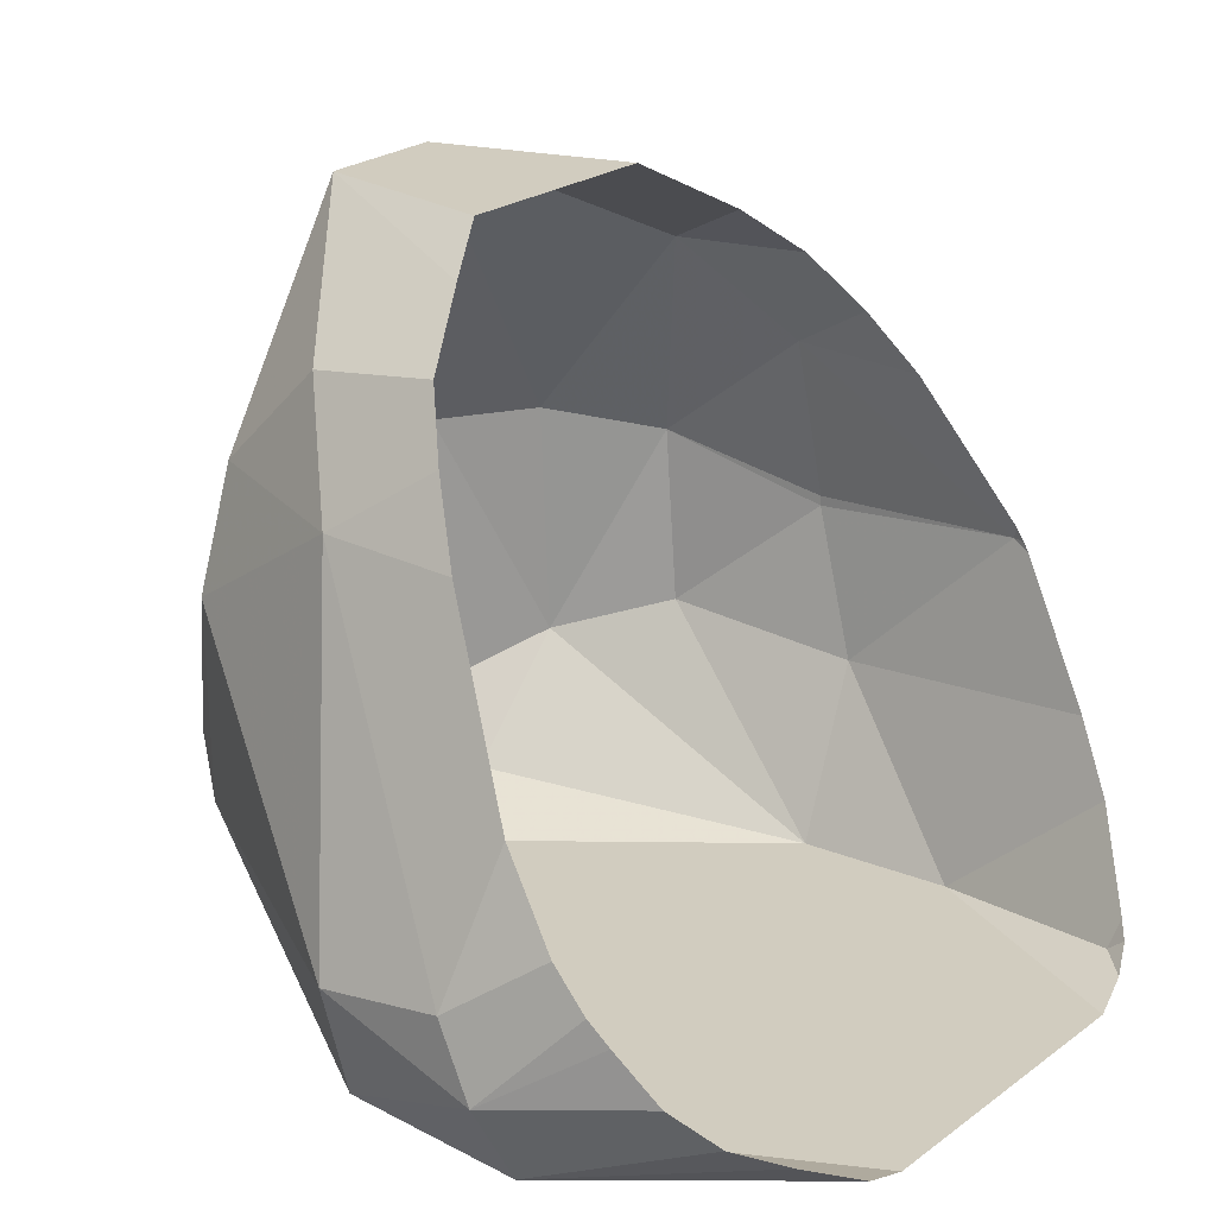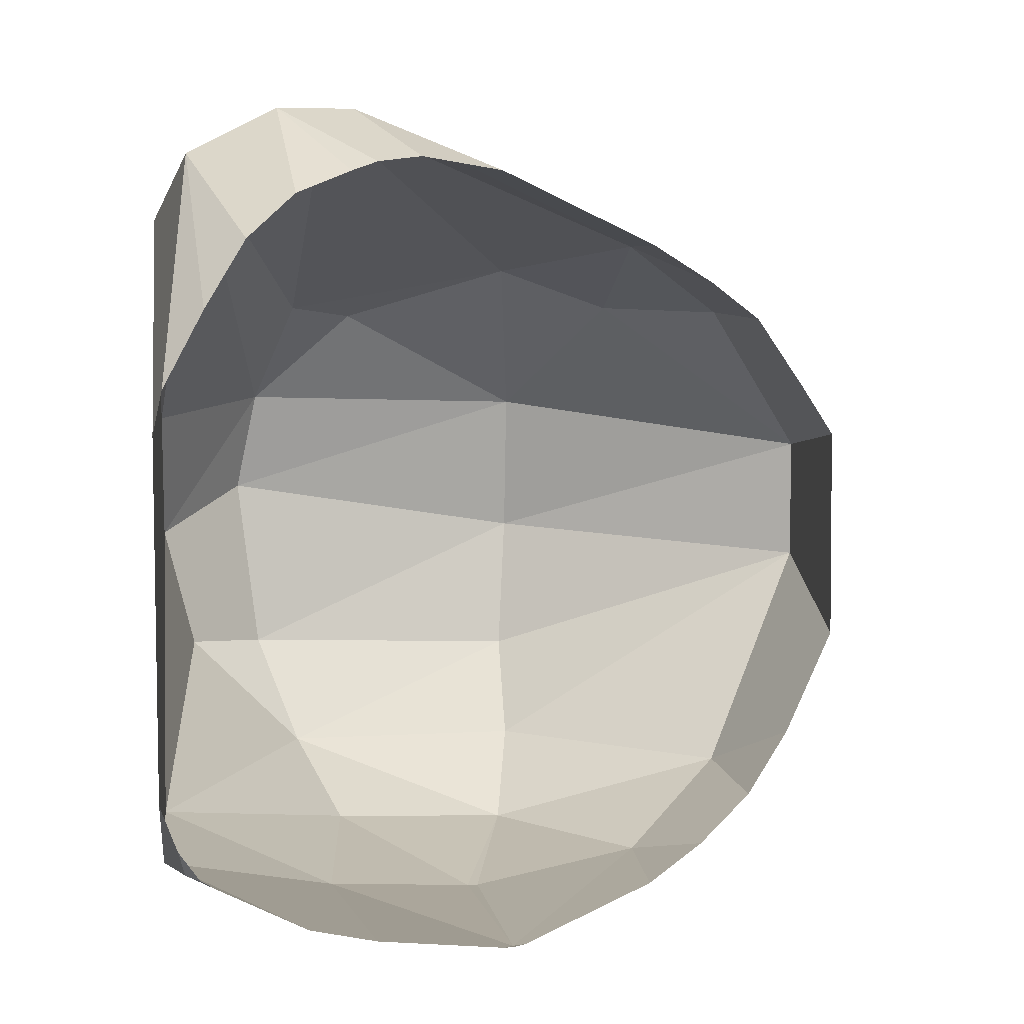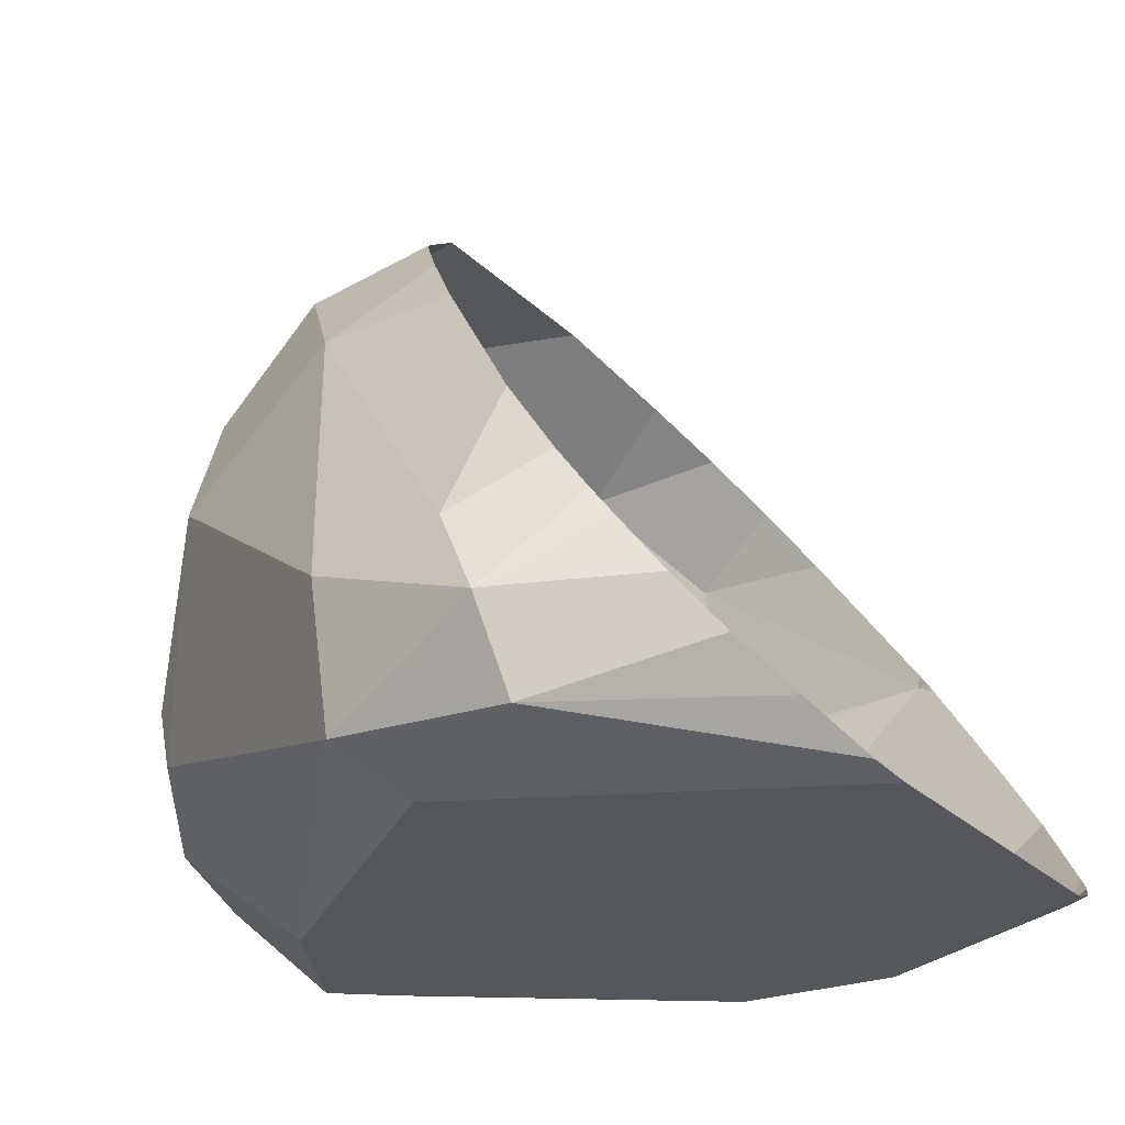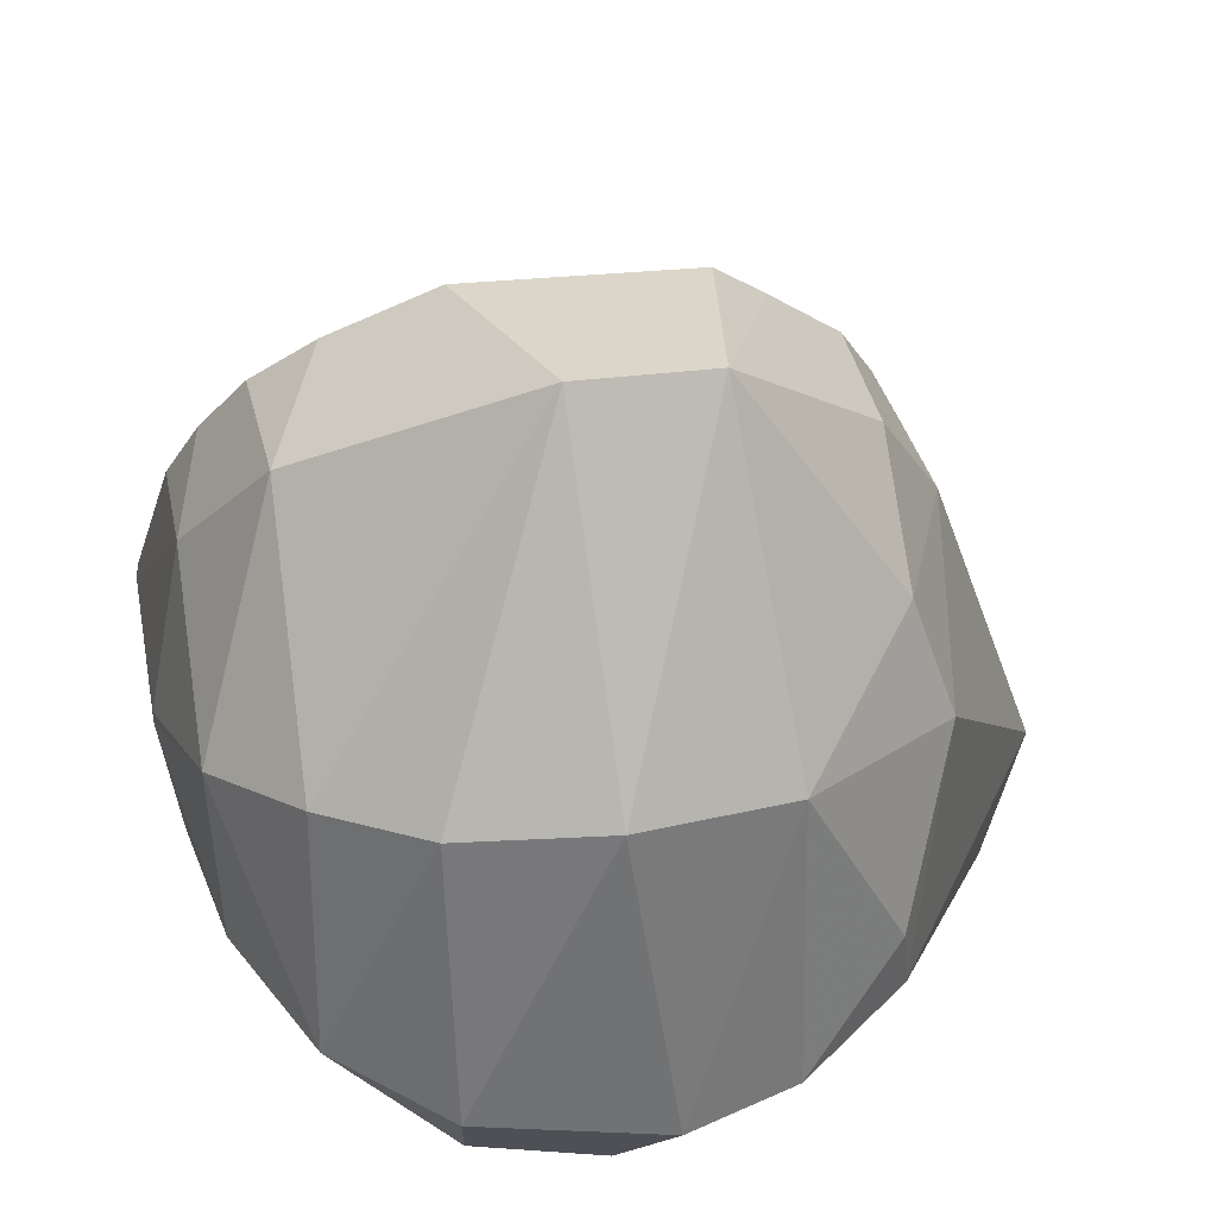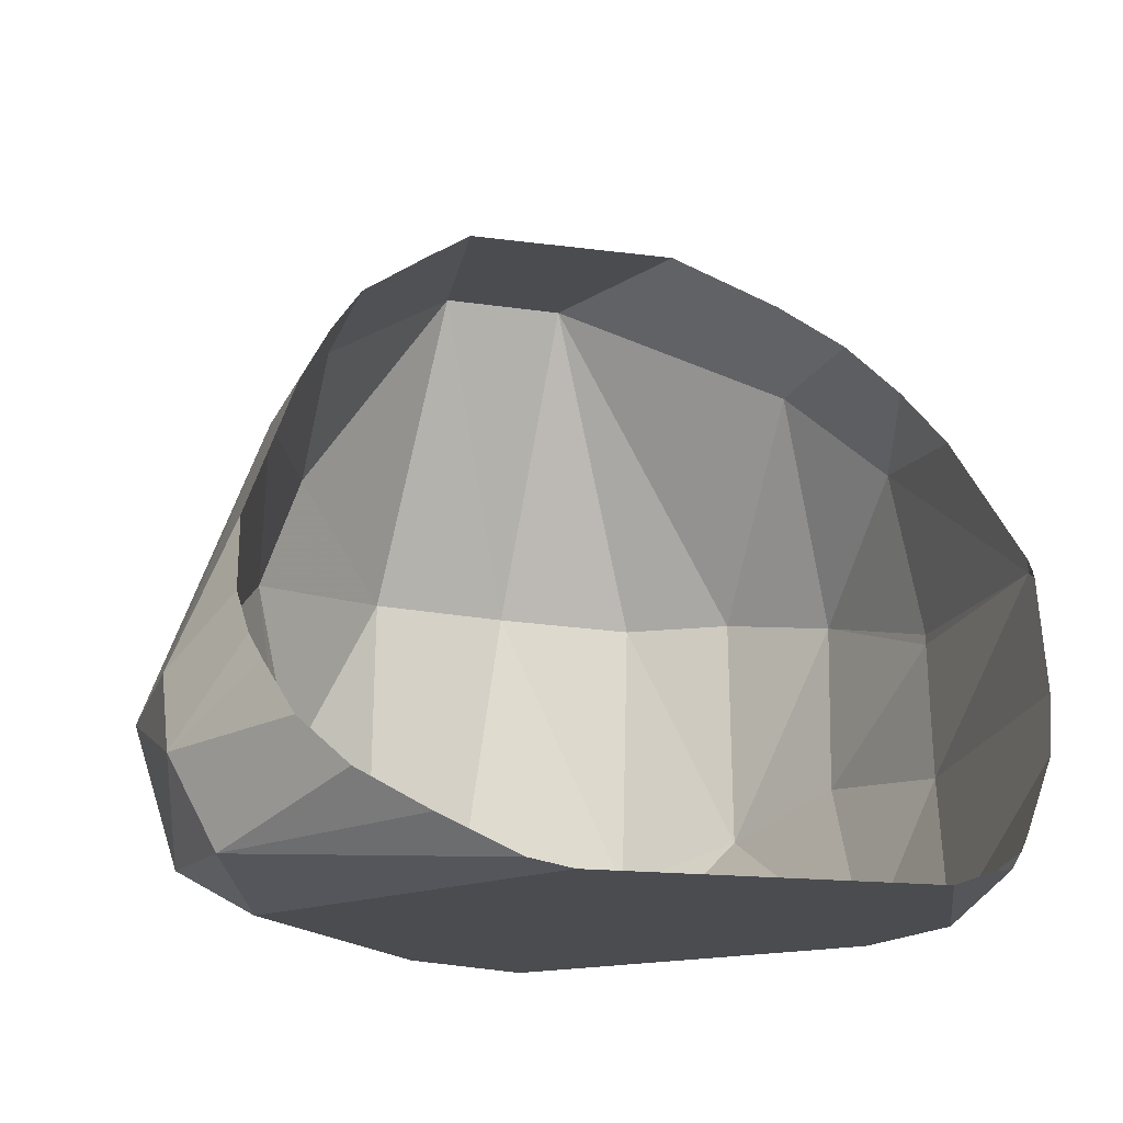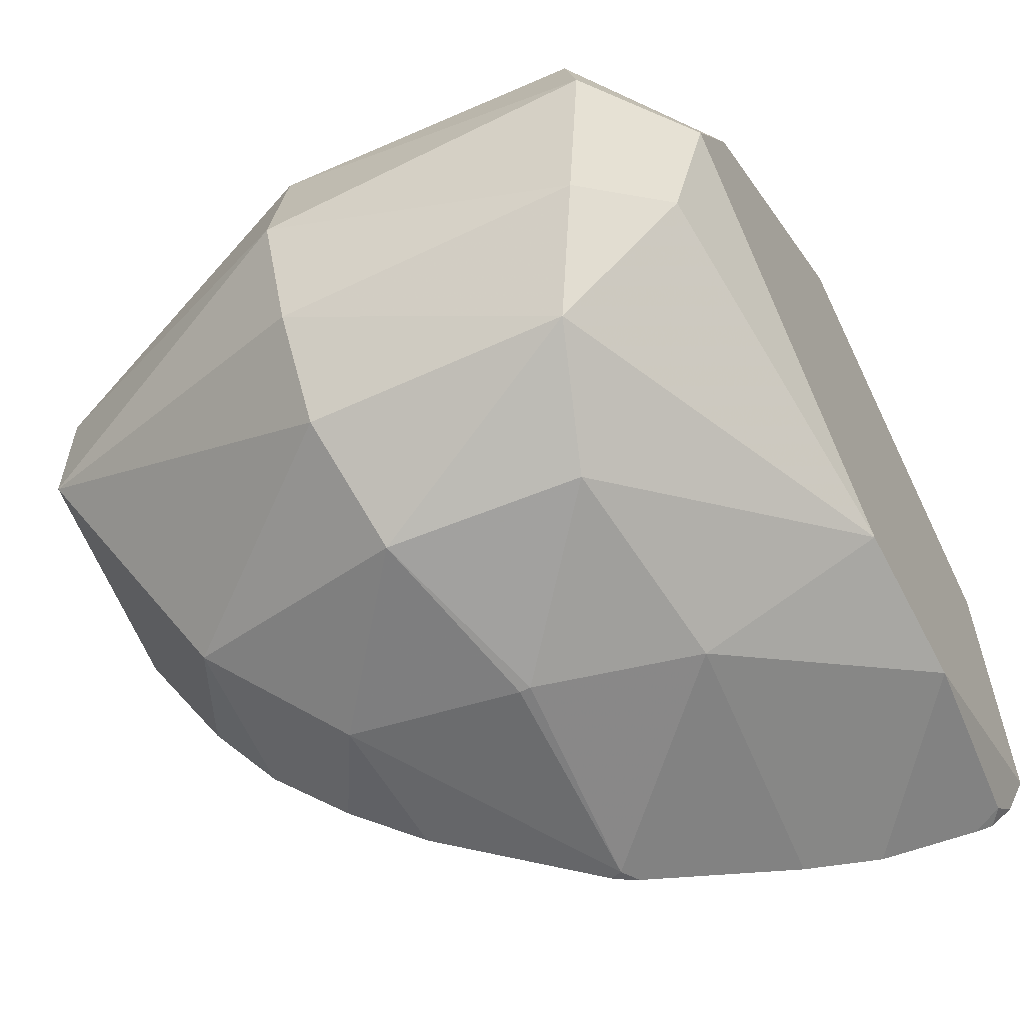
<metadata>
{"format":"obj","ext":"obj","renderer":"f3d","projection":"perspective","resolution":1024,"background":"white","views":[{"elev":23.8,"azim":37.7,"up":"+Y"},{"elev":7.5,"azim":82.9,"up":"+Z"},{"elev":-26.8,"azim":32.7,"up":"+Y"},{"elev":29.7,"azim":-101.2,"up":"+Y"},{"elev":-14.8,"azim":71.4,"up":"+Y"},{"elev":-59.5,"azim":-62.3,"up":"+Z"}]}
</metadata>
<code>
v -3.597 8.047 -5.38
v -3.597 8.254 -5.38
v -9.238 5.955 6.319
v -8.193 15.98 0.8893
v 4.759 2.196 -2.663
v -8.821 2.403 -0.9909
v -2.344 5.119 10.71
v -5.895 13.68 6.529
v -1.716 1.776 8.618
v -10.28 9.506 -1.408
v -2.344 1.776 -3.29
v -6.94 9.087 -4.752
v 0.7883 4.075 10.71
v -10.49 9.713 4.229
v -10.49 3.448 2.351
v -8.193 15.98 3.395
v -8.821 4.702 -3.289
v -5.687 13.68 -3.29
v -7.359 1.776 4.229
v -7.985 9.297 7.363
v -2.552 2.612 9.872
v 0.9988 2.403 9.872
v -2.552 5.119 -4.961
v -10.91 9.713 1.307
v -10.07 3.868 4.439
v 0.7883 1.776 -3.498
v -3.806 11.59 -4.752
v -10.07 3.868 -1.2
v -9.029 9.506 -3.289
v -4.433 11.59 7.992
v 0.7883 8.462 -5.38
v -8.821 1.776 1.516
v -6.523 5.538 -4.542
v 0.1626 5.538 10.71
v -8.821 4.702 6.527
v -7.985 11.59 6.527
v 5.426 1.776 1.174
v 5.335 1.776 3.809
v -4.453 15.98 3.446
v -4.388 15.98 1.566
v -3.243 14.08 6.529
v -3.971 15.2 5.062
v -4.324 15.98 -0.2834
v -3.472 14.84 -2.235
v 4.044 3.419 8.395
v 3.406 4.306 9.168
v 3.799 4.394 -4.022
v 4.885 2.764 -2.916
v 5.446 1.776 0.5771
v 5.426 1.776 1.174
v 2.928 5.681 -4.539
v 3.799 4.394 -4.022
v -2.77 13.88 -3.39
v -1.936 12.72 -4.191
v -2.494 12.95 7.312
v -3.243 14.08 6.529
v 1.175 8.261 -5.296
v 2.928 5.681 -4.539
v -1.073 11.49 -4.752
v 0.8732 8.7 -5.329
v 5.327 2.082 -2.094
v 5.508 1.776 -1.22
v 2.335 5.831 9.724
v 1.747 6.678 9.821
v 0.6387 8.298 9.564
v -1.585 11.59 8.096
v 5.29 1.776 5.114
v 5.15 1.942 5.874
v -4.388 15.98 1.566
v -4.359 15.98 0.7273
v 3.406 4.306 9.168
v 2.681 5.337 9.561
v -4.359 15.98 0.7273
v -4.324 15.98 -0.2834
v -3.472 14.84 -2.235
v -2.77 13.88 -3.39
v 4.601 2.671 7.203
v 4.044 3.419 8.395
v 2.681 5.337 9.561
v 2.335 5.831 9.724
v -1.936 12.72 -4.191
v -1.073 11.49 -4.752
v -1.585 11.59 8.096
v -2.494 12.95 7.312
v 4.885 2.764 -2.916
v 5.088 2.459 -2.685
v -4.472 15.98 3.998
v -4.453 15.98 3.446
v -3.971 15.2 5.062
v -4.472 15.98 3.998
v 5.508 1.776 -1.22
v 5.446 1.776 0.5771
v 5.088 2.459 -2.685
v 5.327 2.082 -2.094
v 1.747 6.678 9.821
v 0.6387 8.298 9.564
v 5.335 1.776 3.809
v 5.29 1.776 5.114
v 5.15 1.942 5.874
v 4.601 2.671 7.203
v 1.037 8.462 -5.326
v 1.175 8.261 -5.296
v 0.8732 8.7 -5.329
v 1.037 8.462 -5.326
f 2 1 12
f 47 48 5
f 45 46 13
f 43 44 18
f 41 42 16
f 39 40 4
f 37 38 9
f 22 9 67
f 30 34 65
f 34 13 63
f 26 5 61
f 49 50 11
f 31 27 59
f 8 30 55
f 27 18 53
f 26 23 51
f 11 26 49
f 5 26 47
f 13 22 45
f 18 4 43
f 16 8 41
f 4 16 39
f 9 11 37
f 23 31 57
f 30 8 36
f 51 52 26
f 55 56 8
f 22 99 100
f 9 97 98
f 34 95 96
f 5 93 94
f 26 91 92
f 16 89 90
f 16 87 88
f 5 85 86
f 30 83 84
f 27 81 82
f 53 54 27
f 13 79 80
f 18 75 76
f 4 73 74
f 13 71 72
f 4 69 70
f 67 68 22
f 65 66 30
f 63 64 34
f 61 62 26
f 59 60 31
f 57 58 23
f 22 77 78
f 20 30 36
f 14 20 36
f 16 14 36
f 15 24 28
f 24 10 28
f 10 17 28
f 17 6 28
f 6 15 28
f 12 18 27
f 2 12 27
f 11 23 26
f 19 21 25
f 14 15 25
f 10 4 29
f 3 14 25
f 16 4 24
f 15 14 24
f 4 10 24
f 13 21 22
f 21 9 22
f 19 9 21
f 13 7 21
f 14 3 20
f 11 9 19
f 11 6 17
f 14 16 24
f 12 17 29
f 17 10 29
f 4 18 29
f 8 16 36
f 25 21 35
f 3 25 35
f 21 7 35
f 7 20 35
f 20 3 35
f 30 7 34
f 7 13 34
f 1 23 33
f 23 11 33
f 17 12 33
f 11 17 33
f 12 1 33
f 19 25 32
f 25 15 32
f 11 19 32
f 15 6 32
f 6 11 32
f 2 27 31
f 23 1 31
f 1 2 31
f 20 7 30
f 18 12 29
f 31 101 102
f 31 103 104

</code>
